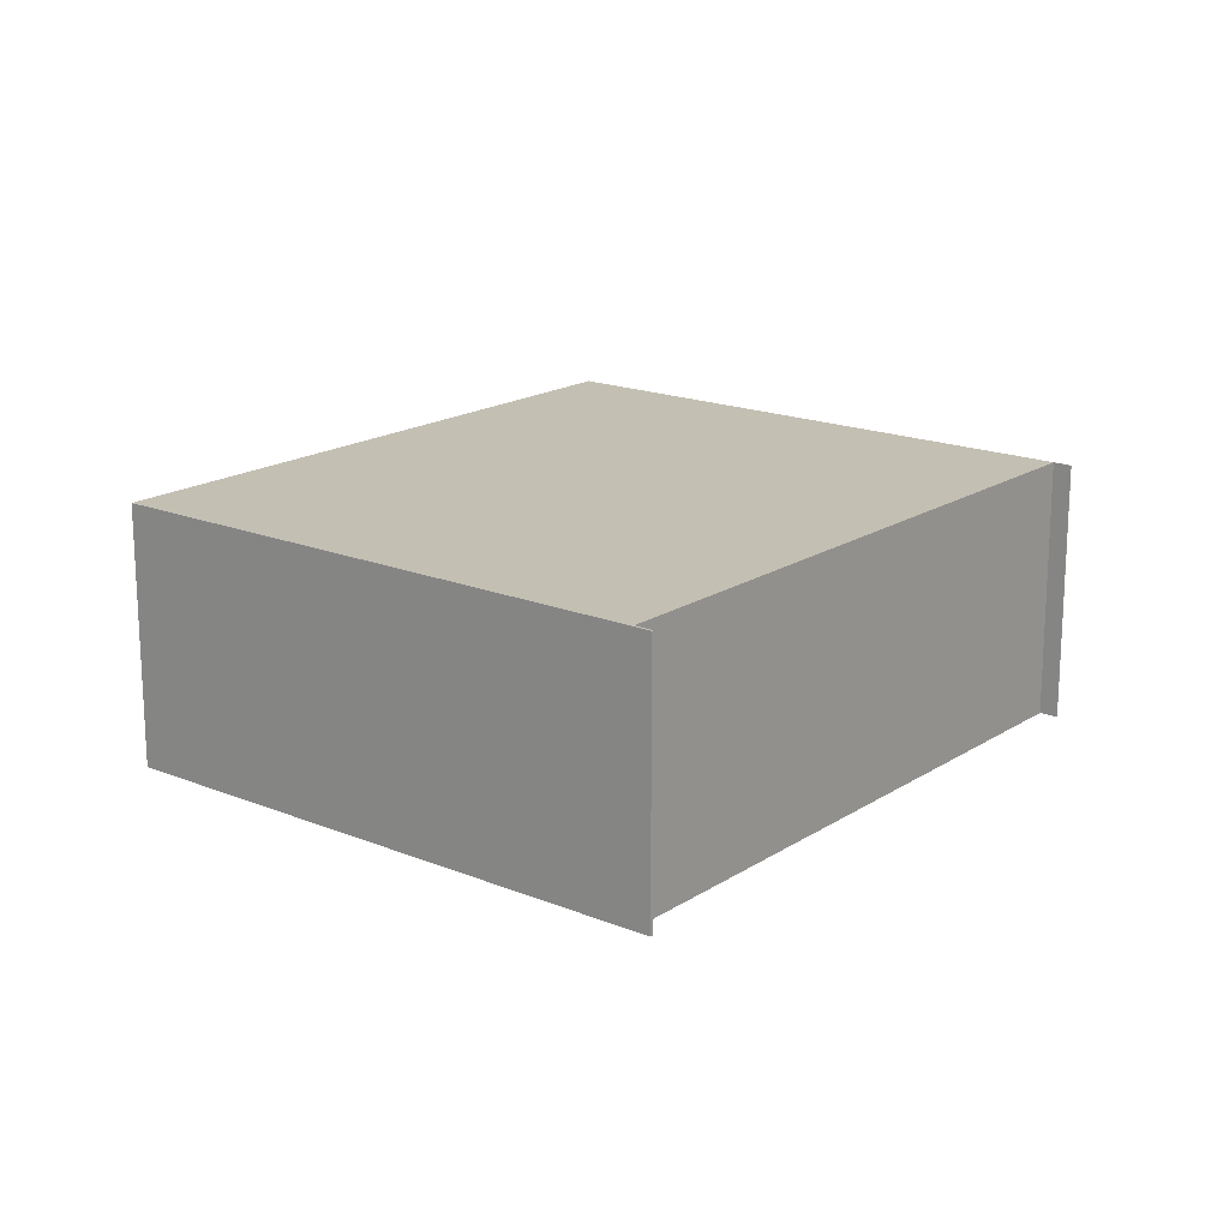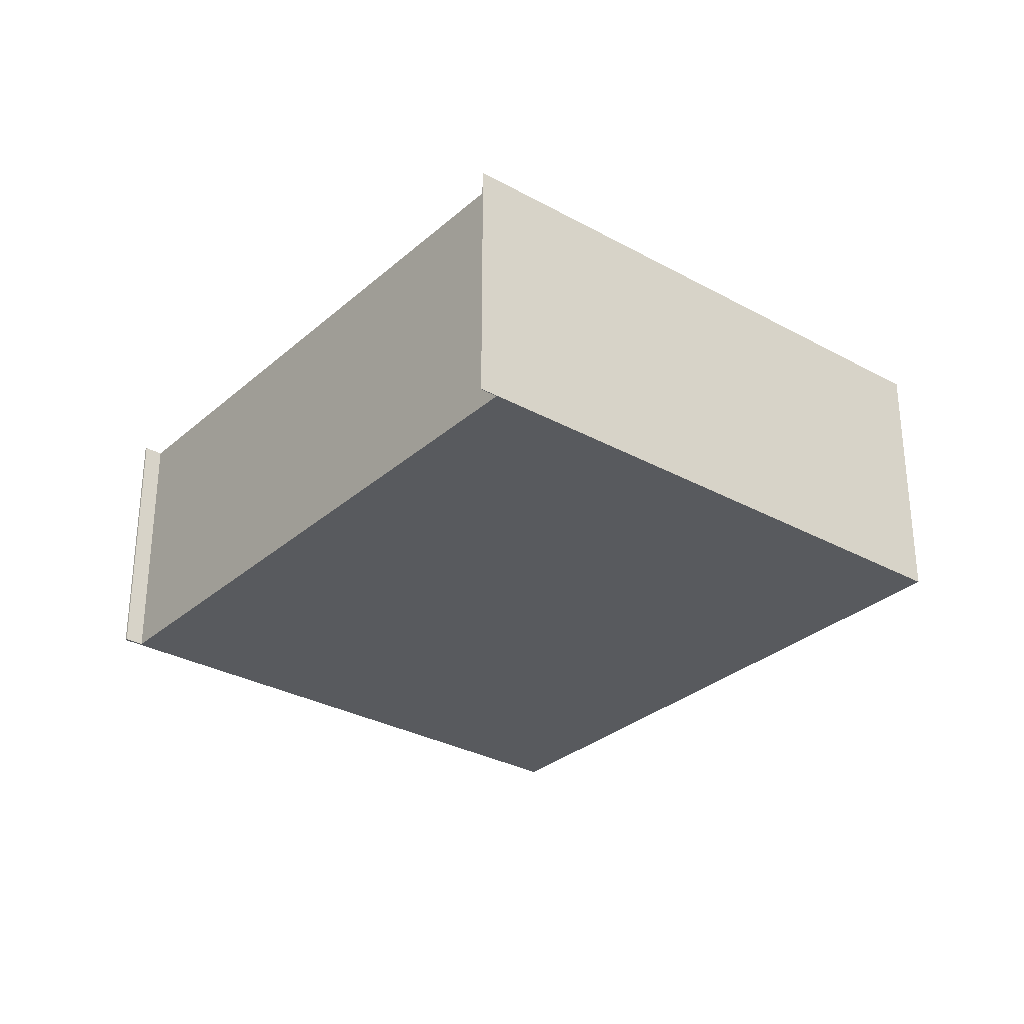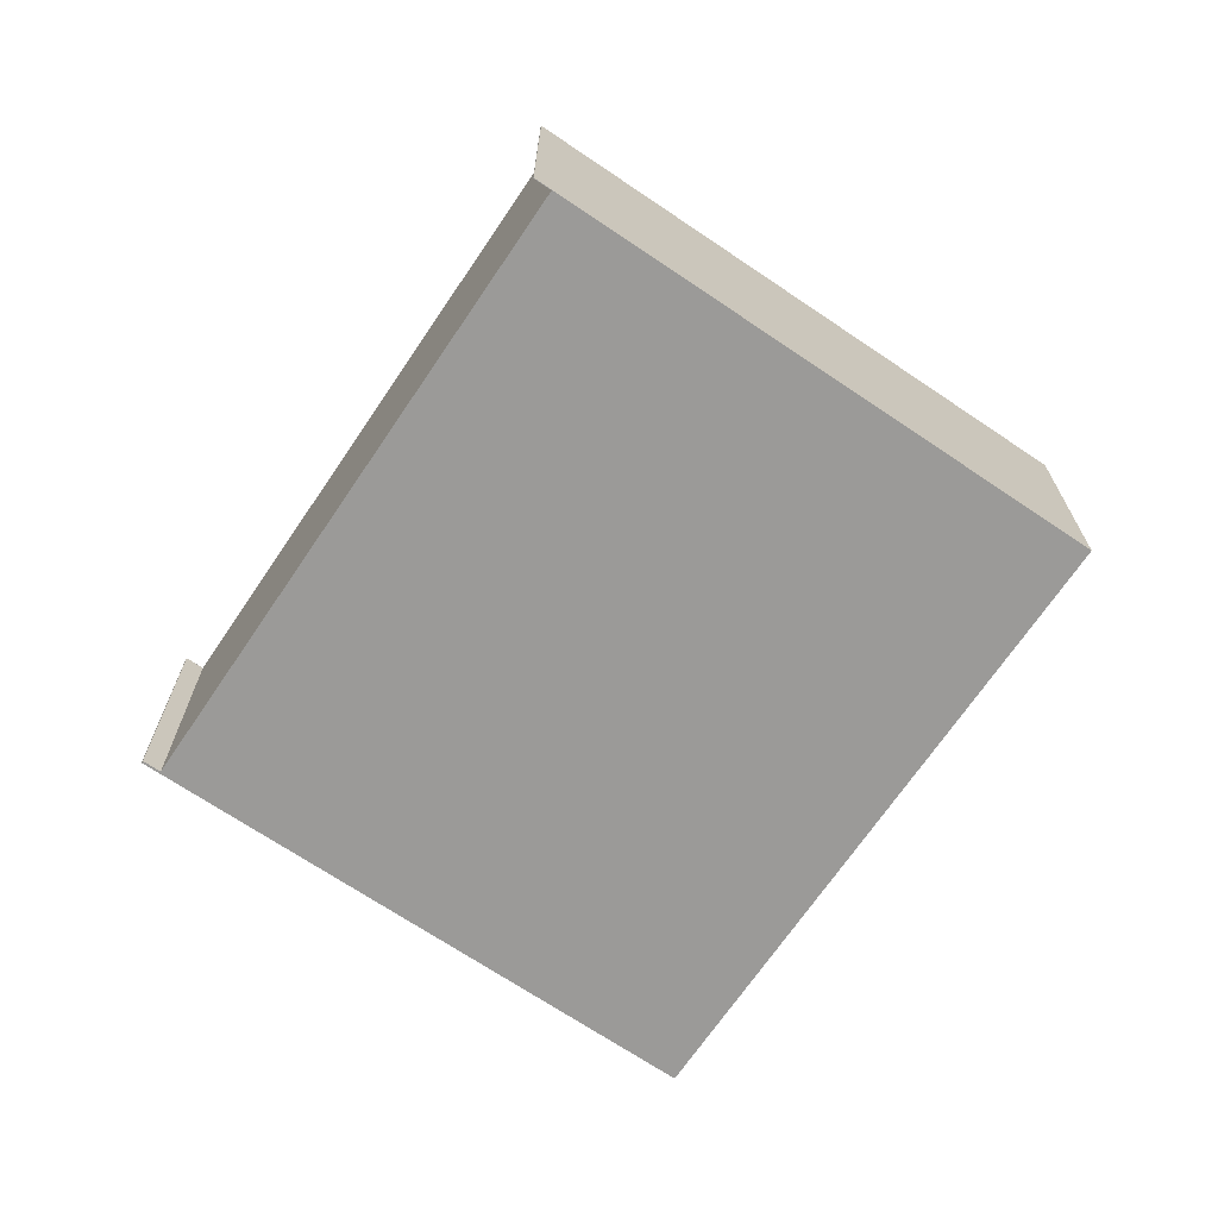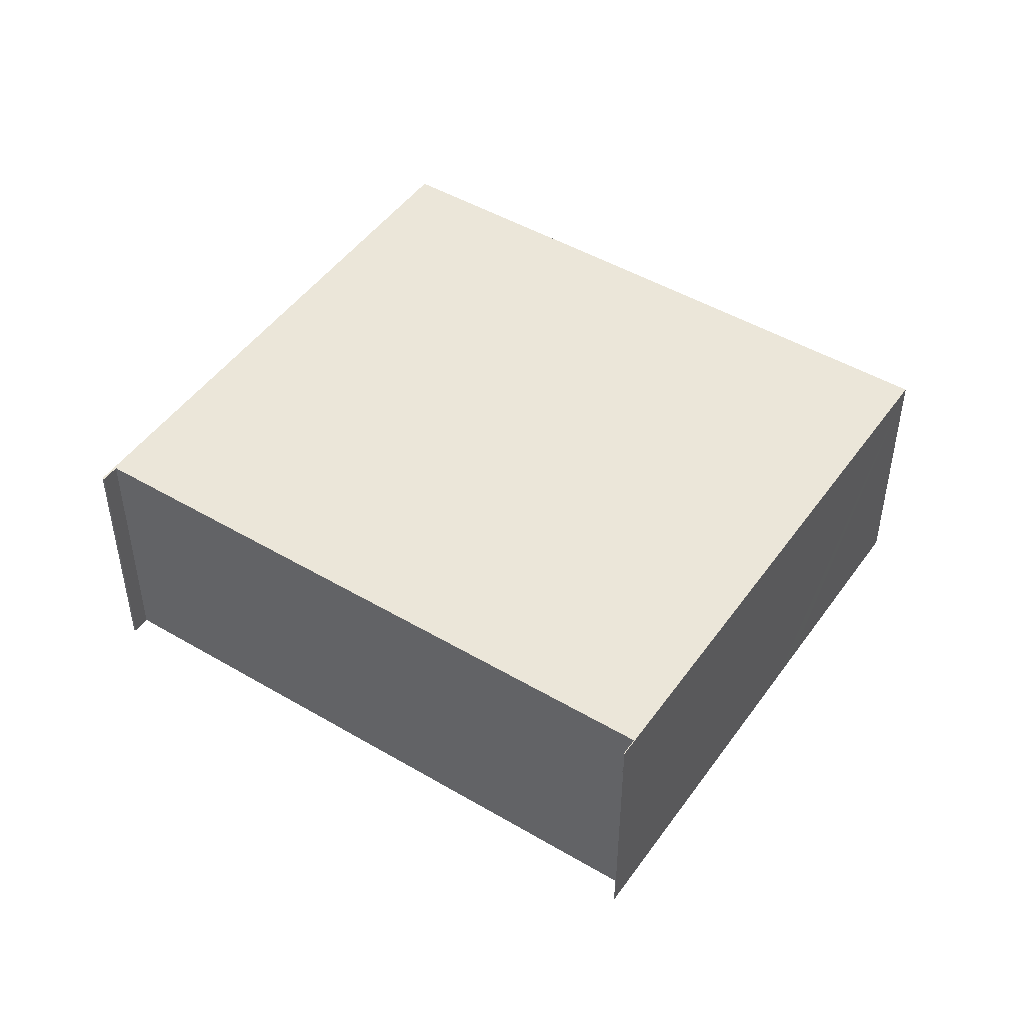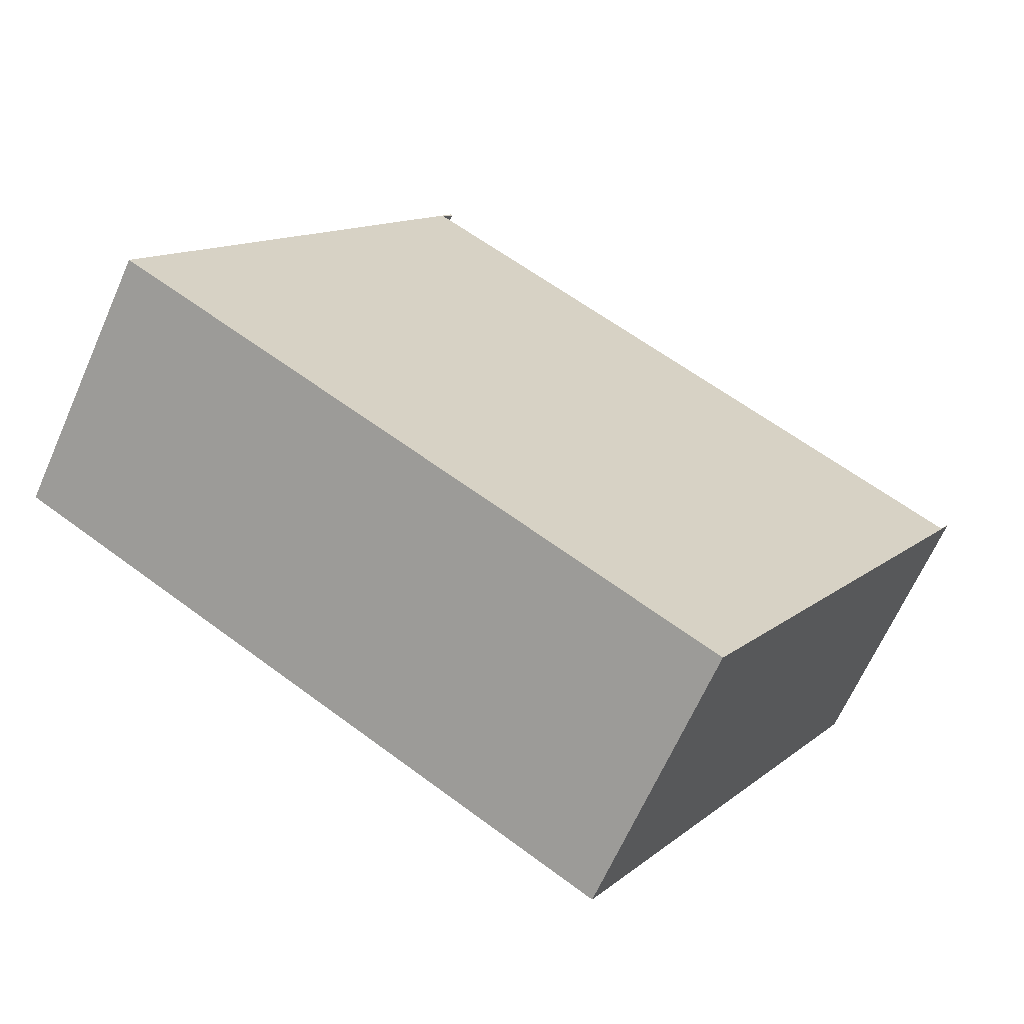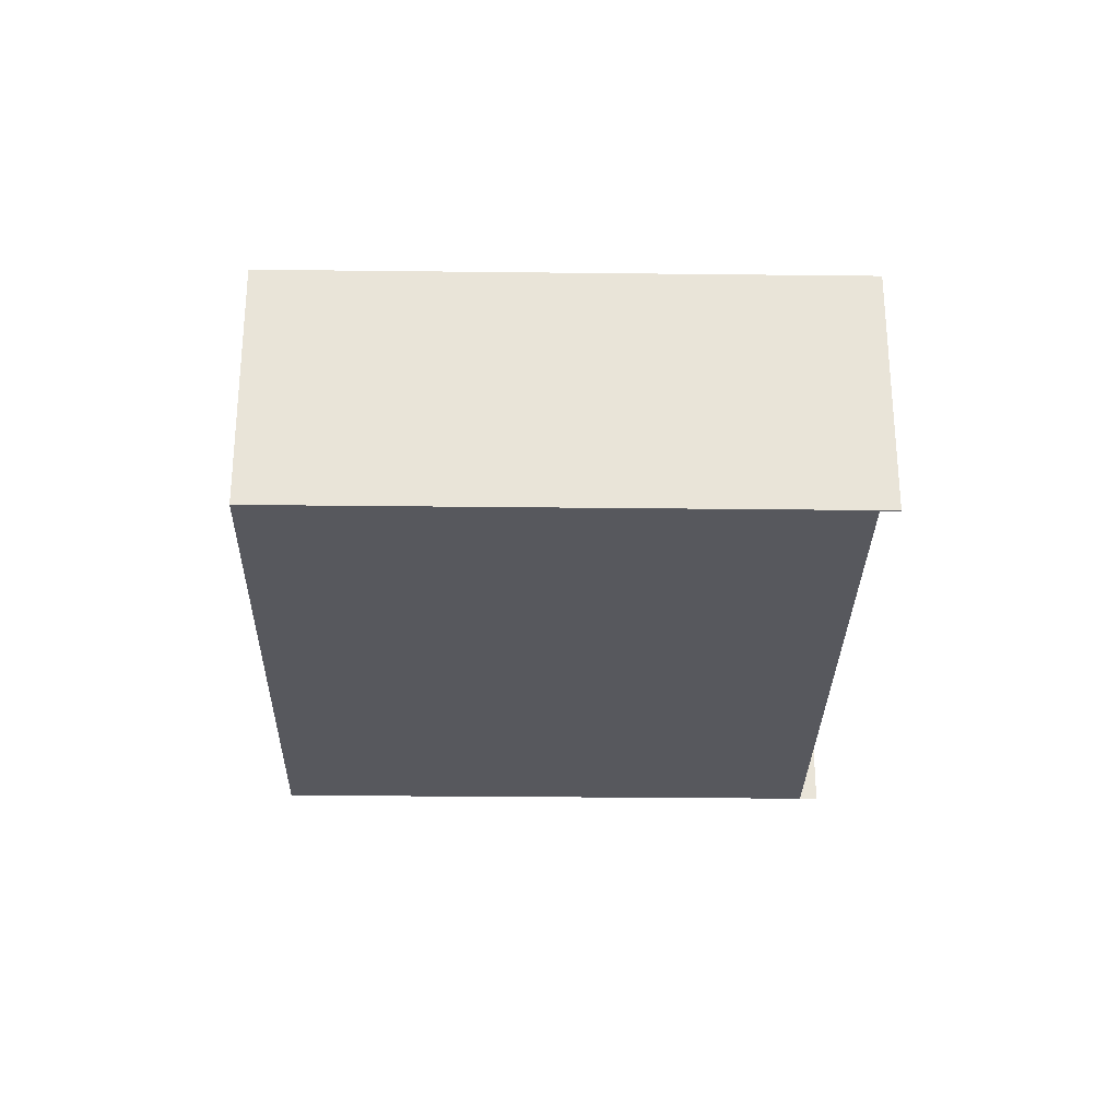
<metadata>
{"format":"obj","ext":"obj","renderer":"f3d","projection":"perspective","resolution":1024,"background":"white","views":[{"elev":17.7,"azim":-20.9,"up":"+Y"},{"elev":-30.5,"azim":81.7,"up":"+Y"},{"elev":-69.4,"azim":86.3,"up":"+Y"},{"elev":47.6,"azim":64.0,"up":"+Y"},{"elev":-65.3,"azim":-23.8,"up":"+Z"},{"elev":-28.9,"azim":-60.6,"up":"+Y"}]}
</metadata>
<code>
v  30.04 8.878 6.373
v  29.69 8.878 5.823
v  30.02 8.878 6.386
v  23.82 8.878 -4.256
v  10.55 8.878 17.83
v  0 8.878 5.436e-16
v  10.48 8.878 17.87
v  10.21 8.878 17.26
v  23.27 8.878 -5.191
v  19.58 8.878 -11.51
v  29.69 -3.566e-16 5.823
v  30.02 -3.91e-16 6.386
v  0 0 0
v  10.48 -1.094e-15 17.87
v  30.04 -3.902e-16 6.373
v  10.55 -1.092e-15 17.83
v  10.21 -1.057e-15 17.26
v  23.82 2.606e-16 -4.256
v  23.27 3.179e-16 -5.191
v  19.58 7.045e-16 -11.51
g defaultobject
f 1 2 3
f 2 1 4
f 5 6 7
f 6 5 8
f 6 8 2
f 6 2 4
f 6 4 9
f 6 9 10
f 11 3 2
f 3 11 12
f 13 7 6
f 7 13 14
f 12 1 3
f 1 12 15
f 14 5 7
f 5 14 16
f 17 2 8
f 2 17 11
f 15 4 1
f 4 15 18
f 4 18 9
f 9 18 10
f 10 18 19
f 10 19 20
f 16 8 5
f 8 16 17
f 20 6 10
f 6 20 13
f 15 11 18
f 11 15 12
f 19 13 20
f 13 19 17
f 13 17 14
f 17 19 18
f 17 18 11
f 14 17 16

</code>
